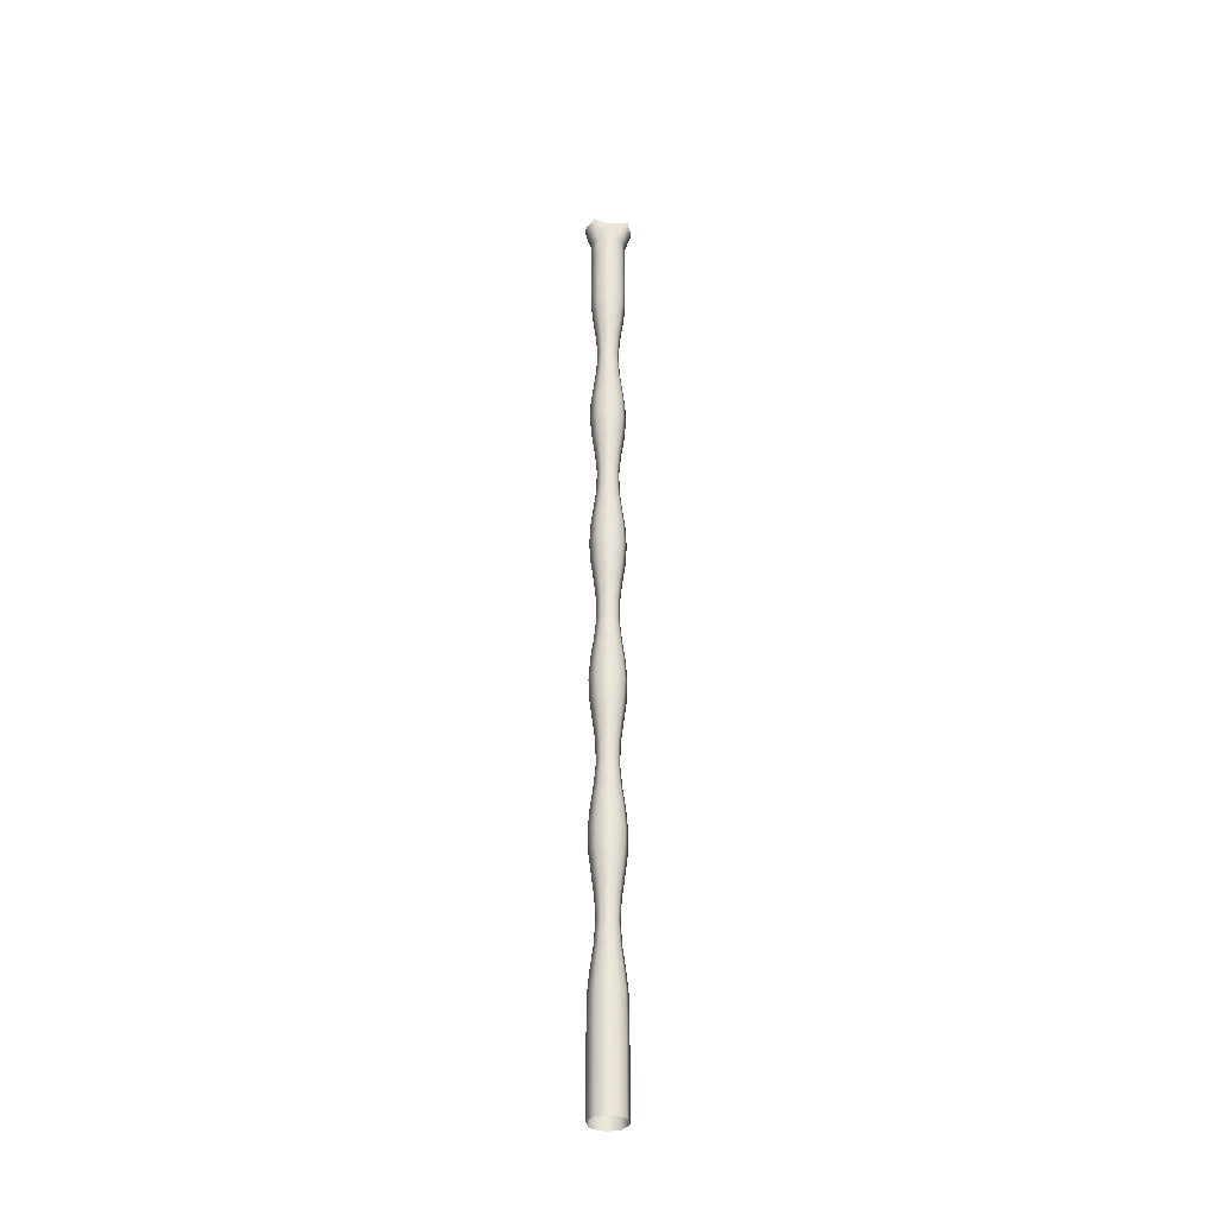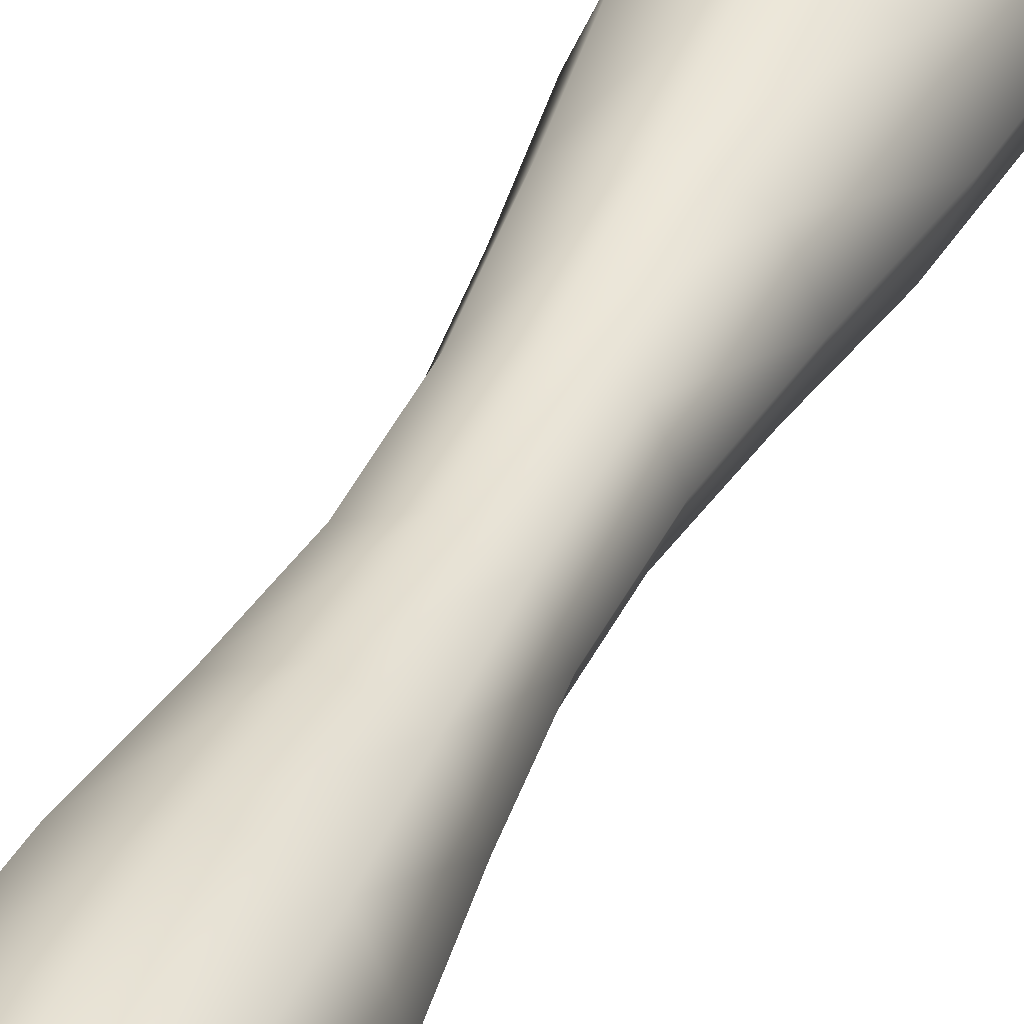
<metadata>
{"format":"obj","ext":"obj","renderer":"f3d","projection":"perspective","resolution":1024,"background":"white","views":[{"elev":-35.5,"azim":-99.8,"up":"+Y"},{"elev":37.5,"azim":21.9,"up":"+Z"}]}
</metadata>
<code>
v  0.3536 -0.0001 -0.3536
v  -0 -0.0001 -0.5
v  -0 0.6096 -0.5
v  0.3536 0.6096 -0.3536
v  -0.3536 -0.0001 -0.3536
v  -0.3536 0.6096 -0.3536
v  -0.5 -0.0001 -0
v  -0.5 0.6096 -0
v  -0.3536 -0.0001 0.3536
v  -0.3536 0.6096 0.3536
v  0 -0.0001 0.5
v  0 0.6096 0.5
v  0.3536 -0.0001 0.3536
v  0.3536 0.6096 0.3536
v  0.5 -0.0001 -0
v  0.5 0.6096 -0
v  -0 1.219 -0.5
v  0.3536 1.219 -0.3536
v  -0.3536 1.219 -0.3536
v  -0.5 1.219 -0
v  -0.3536 1.219 0.3536
v  0 1.219 0.5
v  0.3536 1.219 0.3536
v  0.5 1.219 -0
v  -0 1.829 -0.5
v  0.3536 1.829 -0.3536
v  -0.3536 1.829 -0.3536
v  -0.5 1.829 -0
v  -0.3536 1.829 0.3536
v  0 1.829 0.5
v  0.3536 1.829 0.3536
v  0.5 1.829 -0
v  -0 2.439 -0.5
v  0.3536 2.439 -0.3536
v  -0.3536 2.439 -0.3536
v  -0.5 2.439 -0
v  -0.3536 2.439 0.3536
v  0 2.439 0.5
v  0.3536 2.439 0.3536
v  0.5 2.439 -0
v  -0 3.049 -0.4906
v  0.3469 3.049 -0.3469
v  -0.3469 3.049 -0.3469
v  -0.4906 3.049 -0
v  -0.3469 3.049 0.3469
v  0 3.049 0.4906
v  0.3469 3.049 0.3469
v  0.4906 3.049 -0
v  -0 3.658 -0.4259
v  0.3011 3.658 -0.3011
v  -0.3011 3.658 -0.3011
v  -0.4259 3.658 -0
v  -0.3011 3.658 0.3011
v  0 3.658 0.4259
v  0.3011 3.658 0.3011
v  0.4259 3.658 -0
v  -0 4.268 -0.3426
v  0.2423 4.268 -0.2423
v  -0.2423 4.268 -0.2423
v  -0.3426 4.268 -0
v  -0.2423 4.268 0.2423
v  0 4.268 0.3426
v  0.2423 4.268 0.2423
v  0.3426 4.268 -0
v  -0 4.878 -0.3004
v  0.2124 4.878 -0.2124
v  -0.2124 4.878 -0.2124
v  -0.3004 4.878 -0
v  -0.2124 4.878 0.2124
v  0 4.878 0.3004
v  0.2124 4.878 0.2124
v  0.3004 4.878 -0
v  -0 5.487 -0.3293
v  0.2328 5.487 -0.2328
v  -0.2328 5.487 -0.2328
v  -0.3293 5.487 -0
v  -0.2328 5.487 0.2328
v  0 5.487 0.3293
v  0.2328 5.487 0.2328
v  0.3293 5.487 -0
v  -0 6.097 -0.4087
v  0.289 6.097 -0.289
v  -0.289 6.097 -0.289
v  -0.4087 6.097 -0
v  -0.289 6.097 0.289
v  0 6.097 0.4087
v  0.289 6.097 0.289
v  0.4087 6.097 -0
v  -0 6.707 -0.4819
v  0.3408 6.707 -0.3408
v  -0.3408 6.707 -0.3408
v  -0.4819 6.707 -0
v  -0.3408 6.707 0.3408
v  0 6.707 0.4819
v  0.3408 6.707 0.3408
v  0.4819 6.707 -0
v  -0 7.317 -0.4966
v  0.3511 7.317 -0.3511
v  -0.3511 7.317 -0.3511
v  -0.4966 7.317 -0
v  -0.3511 7.317 0.3511
v  0 7.317 0.4966
v  0.3511 7.317 0.3511
v  0.4966 7.317 -0
v  -0 7.926 -0.4423
v  0.3127 7.926 -0.3127
v  -0.3127 7.926 -0.3127
v  -0.4423 7.926 -0
v  -0.3127 7.926 0.3127
v  0 7.926 0.4423
v  0.3127 7.926 0.3127
v  0.4423 7.926 -0
v  -0 8.536 -0.3577
v  0.253 8.536 -0.253
v  -0.253 8.536 -0.253
v  -0.3577 8.536 -0
v  -0.253 8.536 0.253
v  0 8.536 0.3577
v  0.253 8.536 0.253
v  0.3577 8.536 -0
v  -0 9.146 -0.3034
v  0.2145 9.146 -0.2145
v  -0.2145 9.146 -0.2145
v  -0.3034 9.146 -0
v  -0.2145 9.146 0.2145
v  0 9.146 0.3034
v  0.2145 9.146 0.2145
v  0.3034 9.146 -0
v  -0 9.755 -0.3181
v  0.2249 9.755 -0.2249
v  -0.2249 9.755 -0.2249
v  -0.3181 9.755 -0
v  -0.2249 9.755 0.2249
v  0 9.755 0.3181
v  0.2249 9.755 0.2249
v  0.3181 9.755 -0
v  -0 10.37 -0.3913
v  0.2767 10.37 -0.2767
v  -0.2767 10.37 -0.2767
v  -0.3913 10.37 -0
v  -0.2767 10.37 0.2767
v  0 10.37 0.3913
v  0.2767 10.37 0.2767
v  0.3913 10.37 -0
v  -0 10.97 -0.4707
v  0.3328 10.97 -0.3328
v  -0.3328 10.97 -0.3328
v  -0.4707 10.97 -0
v  -0.3328 10.97 0.3328
v  0 10.97 0.4707
v  0.3328 10.97 0.3328
v  0.4707 10.97 -0
v  -0 11.58 -0.4996
v  0.3533 11.58 -0.3533
v  -0.3533 11.58 -0.3533
v  -0.4996 11.58 -0
v  -0.3533 11.58 0.3533
v  0 11.58 0.4996
v  0.3533 11.58 0.3533
v  0.4996 11.58 -0
v  -0 12.19 -0.4574
v  0.3234 12.19 -0.3234
v  -0.3234 12.19 -0.3234
v  -0.4574 12.19 -0
v  -0.3234 12.19 0.3234
v  0 12.19 0.4574
v  0.3234 12.19 0.3234
v  0.4574 12.19 -0
v  -0 12.8 -0.3741
v  0.2645 12.8 -0.2645
v  -0.2645 12.8 -0.2645
v  -0.3741 12.8 -0
v  -0.2645 12.8 0.2645
v  0 12.8 0.3741
v  0.2645 12.8 0.2645
v  0.3741 12.8 -0
v  -0 13.41 -0.3094
v  0.2188 13.41 -0.2188
v  -0.2188 13.41 -0.2188
v  -0.3094 13.41 -0
v  -0.2188 13.41 0.2188
v  0 13.41 0.3094
v  0.2188 13.41 0.2188
v  0.3094 13.41 -0
v  -0 14.02 -0.3094
v  0.2188 14.02 -0.2188
v  -0.2188 14.02 -0.2188
v  -0.3094 14.02 -0
v  -0.2188 14.02 0.2188
v  0 14.02 0.3094
v  0.2188 14.02 0.2188
v  0.3094 14.02 -0
v  -0 14.63 -0.3741
v  0.2645 14.63 -0.2645
v  -0.2645 14.63 -0.2645
v  -0.3741 14.63 -0
v  -0.2645 14.63 0.2645
v  0 14.63 0.3741
v  0.2645 14.63 0.2645
v  0.3741 14.63 -0
v  -0 15.24 -0.4574
v  0.3234 15.24 -0.3234
v  -0.3234 15.24 -0.3234
v  -0.4574 15.24 -0
v  -0.3234 15.24 0.3234
v  0 15.24 0.4574
v  0.3234 15.24 0.3234
v  0.4574 15.24 -0
v  -0 15.85 -0.4996
v  0.3533 15.85 -0.3533
v  -0.3533 15.85 -0.3533
v  -0.4996 15.85 -0
v  -0.3533 15.85 0.3533
v  0 15.85 0.4996
v  0.3533 15.85 0.3533
v  0.4996 15.85 -0
v  -0 16.46 -0.4707
v  0.3328 16.46 -0.3328
v  -0.3328 16.46 -0.3328
v  -0.4707 16.46 -0
v  -0.3328 16.46 0.3328
v  0 16.46 0.4707
v  0.3328 16.46 0.3328
v  0.4707 16.46 -0
v  -0 17.07 -0.3913
v  0.2767 17.07 -0.2767
v  -0.2767 17.07 -0.2767
v  -0.3913 17.07 -0
v  -0.2767 17.07 0.2767
v  0 17.07 0.3913
v  0.2767 17.07 0.2767
v  0.3913 17.07 -0
v  -0 17.68 -0.3181
v  0.2249 17.68 -0.2249
v  -0.2249 17.68 -0.2249
v  -0.3181 17.68 -0
v  -0.2249 17.68 0.2249
v  0 17.68 0.3181
v  0.2249 17.68 0.2249
v  0.3181 17.68 -0
v  -0 18.29 -0.3034
v  0.2145 18.29 -0.2145
v  -0.2145 18.29 -0.2145
v  -0.3034 18.29 -0
v  -0.2145 18.29 0.2145
v  0 18.29 0.3034
v  0.2145 18.29 0.2145
v  0.3034 18.29 -0
v  -0 18.9 -0.3577
v  0.253 18.9 -0.253
v  -0.253 18.9 -0.253
v  -0.3577 18.9 -0
v  -0.253 18.9 0.253
v  0 18.9 0.3577
v  0.253 18.9 0.253
v  0.3577 18.9 -0
v  -0 19.51 -0.4423
v  0.3127 19.51 -0.3127
v  -0.3127 19.51 -0.3127
v  -0.4423 19.51 -0
v  -0.3127 19.51 0.3127
v  0 19.51 0.4423
v  0.3127 19.51 0.3127
v  0.4423 19.51 -0
v  -0 20.12 -0.4966
v  0.3511 20.12 -0.3511
v  -0.3511 20.12 -0.3511
v  -0.4966 20.12 -0
v  -0.3511 20.12 0.3511
v  0 20.12 0.4966
v  0.3511 20.12 0.3511
v  0.4966 20.12 -0
v  -0 20.73 -0.4819
v  0.3408 20.73 -0.3408
v  -0.3408 20.73 -0.3408
v  -0.4819 20.73 -0
v  -0.3408 20.73 0.3408
v  0 20.73 0.4819
v  0.3408 20.73 0.3408
v  0.4819 20.73 -0
v  -0 21.34 -0.4087
v  0.289 21.34 -0.289
v  -0.289 21.34 -0.289
v  -0.4087 21.34 -0
v  -0.289 21.34 0.289
v  0 21.34 0.4087
v  0.289 21.34 0.289
v  0.4087 21.34 -0
v  -0 21.95 -0.3293
v  0.2328 21.95 -0.2328
v  -0.2328 21.95 -0.2328
v  -0.3293 21.95 -0
v  -0.2328 21.95 0.2328
v  0 21.95 0.3293
v  0.2328 21.95 0.2328
v  0.3293 21.95 -0
v  -0 22.56 -0.3004
v  0.2124 22.56 -0.2124
v  -0.2124 22.56 -0.2124
v  -0.3004 22.56 -0
v  -0.2124 22.56 0.2124
v  0 22.56 0.3004
v  0.2124 22.56 0.2124
v  0.3004 22.56 -0
v  -0 23.17 -0.3426
v  0.2423 23.17 -0.2423
v  -0.2423 23.17 -0.2423
v  -0.3426 23.17 -0
v  -0.2423 23.17 0.2423
v  0 23.17 0.3426
v  0.2423 23.17 0.2423
v  0.3426 23.17 -0
v  -0 23.78 -0.4259
v  0.3011 23.78 -0.3011
v  -0.3011 23.78 -0.3011
v  -0.4259 23.78 -0
v  -0.3011 23.78 0.3011
v  0 23.78 0.4259
v  0.3011 23.78 0.3011
v  0.4259 23.78 -0
v  -0 24.39 -0.4906
v  0.3469 24.39 -0.3469
v  -0.3469 24.39 -0.3469
v  -0.4906 24.39 -0
v  -0.3469 24.39 0.3469
v  0 24.39 0.4906
v  0.3469 24.39 0.3469
v  0.4906 24.39 -0
v  -0 25 -0.5
v  0.3536 25 -0.3536
v  -0.3536 25 -0.3536
v  -0.5 25 -0
v  -0.3536 25 0.3536
v  0 25 0.5
v  0.3536 25 0.3536
v  0.5 25 -0
v  -0 25.61 -0.5
v  0.3536 25.61 -0.3536
v  -0.3536 25.61 -0.3536
v  -0.5 25.61 -0
v  -0.3536 25.61 0.3536
v  0 25.61 0.5
v  0.3536 25.61 0.3536
v  0.5 25.61 -0
v  -0 26.22 -0.5
v  0.3536 26.22 -0.3536
v  -0.3536 26.22 -0.3536
v  -0.5 26.22 -0
v  -0.3536 26.22 0.3536
v  0 26.22 0.5
v  0.3536 26.22 0.3536
v  0.5 26.22 -0
v  -0 26.83 -0.5
v  0.3536 26.83 -0.3536
v  -0.3536 26.83 -0.3536
v  -0.5 26.83 -0
v  -0.3536 26.83 0.3536
v  0 26.83 0.5
v  0.3536 26.83 0.3536
v  0.5 26.83 -0
v  -0 27.44 -0.6983
v  0.4938 27.44 -0.4938
v  -0.4938 27.44 -0.4938
v  -0.1414 27.69 -0
v  -0.4938 27.44 0.4938
v  -0 27.44 0.6983
v  0.4938 27.44 0.4938
v  0.1414 27.69 -0
g WheatStalk
f 1 2 3
f 3 4 1
f 2 5 6
f 6 3 2
f 5 7 8
f 8 6 5
f 7 9 10
f 10 8 7
f 9 11 12
f 12 10 9
f 11 13 14
f 14 12 11
f 13 15 16
f 16 14 13
f 15 1 4
f 4 16 15
f 4 3 17
f 17 18 4
f 3 6 19
f 19 17 3
f 6 8 20
f 20 19 6
f 8 10 21
f 21 20 8
f 10 12 22
f 22 21 10
f 12 14 23
f 23 22 12
f 14 16 24
f 24 23 14
f 16 4 18
f 18 24 16
f 18 17 25
f 25 26 18
f 17 19 27
f 27 25 17
f 19 20 28
f 28 27 19
f 20 21 29
f 29 28 20
f 21 22 30
f 30 29 21
f 22 23 31
f 31 30 22
f 23 24 32
f 32 31 23
f 24 18 26
f 26 32 24
f 26 25 33
f 33 34 26
f 25 27 35
f 35 33 25
f 27 28 36
f 36 35 27
f 28 29 37
f 37 36 28
f 29 30 38
f 38 37 29
f 30 31 39
f 39 38 30
f 31 32 40
f 40 39 31
f 32 26 34
f 34 40 32
f 34 33 41
f 41 42 34
f 33 35 43
f 43 41 33
f 35 36 44
f 44 43 35
f 36 37 45
f 45 44 36
f 37 38 46
f 46 45 37
f 38 39 47
f 47 46 38
f 39 40 48
f 48 47 39
f 40 34 42
f 42 48 40
f 42 41 49
f 49 50 42
f 41 43 51
f 51 49 41
f 43 44 52
f 52 51 43
f 44 45 53
f 53 52 44
f 45 46 54
f 54 53 45
f 46 47 55
f 55 54 46
f 47 48 56
f 56 55 47
f 48 42 50
f 50 56 48
f 50 49 57
f 57 58 50
f 49 51 59
f 59 57 49
f 51 52 60
f 60 59 51
f 52 53 61
f 61 60 52
f 53 54 62
f 62 61 53
f 54 55 63
f 63 62 54
f 55 56 64
f 64 63 55
f 56 50 58
f 58 64 56
f 58 57 65
f 65 66 58
f 57 59 67
f 67 65 57
f 59 60 68
f 68 67 59
f 60 61 69
f 69 68 60
f 61 62 70
f 70 69 61
f 62 63 71
f 71 70 62
f 63 64 72
f 72 71 63
f 64 58 66
f 66 72 64
f 66 65 73
f 73 74 66
f 65 67 75
f 75 73 65
f 67 68 76
f 76 75 67
f 68 69 77
f 77 76 68
f 69 70 78
f 78 77 69
f 70 71 79
f 79 78 70
f 71 72 80
f 80 79 71
f 72 66 74
f 74 80 72
f 74 73 81
f 81 82 74
f 73 75 83
f 83 81 73
f 75 76 84
f 84 83 75
f 76 77 85
f 85 84 76
f 77 78 86
f 86 85 77
f 78 79 87
f 87 86 78
f 79 80 88
f 88 87 79
f 80 74 82
f 82 88 80
f 82 81 89
f 89 90 82
f 81 83 91
f 91 89 81
f 83 84 92
f 92 91 83
f 84 85 93
f 93 92 84
f 85 86 94
f 94 93 85
f 86 87 95
f 95 94 86
f 87 88 96
f 96 95 87
f 88 82 90
f 90 96 88
f 90 89 97
f 97 98 90
f 89 91 99
f 99 97 89
f 91 92 100
f 100 99 91
f 92 93 101
f 101 100 92
f 93 94 102
f 102 101 93
f 94 95 103
f 103 102 94
f 95 96 104
f 104 103 95
f 96 90 98
f 98 104 96
f 98 97 105
f 105 106 98
f 97 99 107
f 107 105 97
f 99 100 108
f 108 107 99
f 100 101 109
f 109 108 100
f 101 102 110
f 110 109 101
f 102 103 111
f 111 110 102
f 103 104 112
f 112 111 103
f 104 98 106
f 106 112 104
f 106 105 113
f 113 114 106
f 105 107 115
f 115 113 105
f 107 108 116
f 116 115 107
f 108 109 117
f 117 116 108
f 109 110 118
f 118 117 109
f 110 111 119
f 119 118 110
f 111 112 120
f 120 119 111
f 112 106 114
f 114 120 112
f 114 113 121
f 121 122 114
f 113 115 123
f 123 121 113
f 115 116 124
f 124 123 115
f 116 117 125
f 125 124 116
f 117 118 126
f 126 125 117
f 118 119 127
f 127 126 118
f 119 120 128
f 128 127 119
f 120 114 122
f 122 128 120
f 122 121 129
f 129 130 122
f 121 123 131
f 131 129 121
f 123 124 132
f 132 131 123
f 124 125 133
f 133 132 124
f 125 126 134
f 134 133 125
f 126 127 135
f 135 134 126
f 127 128 136
f 136 135 127
f 128 122 130
f 130 136 128
f 130 129 137
f 137 138 130
f 129 131 139
f 139 137 129
f 131 132 140
f 140 139 131
f 132 133 141
f 141 140 132
f 133 134 142
f 142 141 133
f 134 135 143
f 143 142 134
f 135 136 144
f 144 143 135
f 136 130 138
f 138 144 136
f 138 137 145
f 145 146 138
f 137 139 147
f 147 145 137
f 139 140 148
f 148 147 139
f 140 141 149
f 149 148 140
f 141 142 150
f 150 149 141
f 142 143 151
f 151 150 142
f 143 144 152
f 152 151 143
f 144 138 146
f 146 152 144
f 146 145 153
f 153 154 146
f 145 147 155
f 155 153 145
f 147 148 156
f 156 155 147
f 148 149 157
f 157 156 148
f 149 150 158
f 158 157 149
f 150 151 159
f 159 158 150
f 151 152 160
f 160 159 151
f 152 146 154
f 154 160 152
f 154 153 161
f 161 162 154
f 153 155 163
f 163 161 153
f 155 156 164
f 164 163 155
f 156 157 165
f 165 164 156
f 157 158 166
f 166 165 157
f 158 159 167
f 167 166 158
f 159 160 168
f 168 167 159
f 160 154 162
f 162 168 160
f 162 161 169
f 169 170 162
f 161 163 171
f 171 169 161
f 163 164 172
f 172 171 163
f 164 165 173
f 173 172 164
f 165 166 174
f 174 173 165
f 166 167 175
f 175 174 166
f 167 168 176
f 176 175 167
f 168 162 170
f 170 176 168
f 170 169 177
f 177 178 170
f 169 171 179
f 179 177 169
f 171 172 180
f 180 179 171
f 172 173 181
f 181 180 172
f 173 174 182
f 182 181 173
f 174 175 183
f 183 182 174
f 175 176 184
f 184 183 175
f 176 170 178
f 178 184 176
f 178 177 185
f 185 186 178
f 177 179 187
f 187 185 177
f 179 180 188
f 188 187 179
f 180 181 189
f 189 188 180
f 181 182 190
f 190 189 181
f 182 183 191
f 191 190 182
f 183 184 192
f 192 191 183
f 184 178 186
f 186 192 184
f 186 185 193
f 193 194 186
f 185 187 195
f 195 193 185
f 187 188 196
f 196 195 187
f 188 189 197
f 197 196 188
f 189 190 198
f 198 197 189
f 190 191 199
f 199 198 190
f 191 192 200
f 200 199 191
f 192 186 194
f 194 200 192
f 194 193 201
f 201 202 194
f 193 195 203
f 203 201 193
f 195 196 204
f 204 203 195
f 196 197 205
f 205 204 196
f 197 198 206
f 206 205 197
f 198 199 207
f 207 206 198
f 199 200 208
f 208 207 199
f 200 194 202
f 202 208 200
f 202 201 209
f 209 210 202
f 201 203 211
f 211 209 201
f 203 204 212
f 212 211 203
f 204 205 213
f 213 212 204
f 205 206 214
f 214 213 205
f 206 207 215
f 215 214 206
f 207 208 216
f 216 215 207
f 208 202 210
f 210 216 208
f 210 209 217
f 217 218 210
f 209 211 219
f 219 217 209
f 211 212 220
f 220 219 211
f 212 213 221
f 221 220 212
f 213 214 222
f 222 221 213
f 214 215 223
f 223 222 214
f 215 216 224
f 224 223 215
f 216 210 218
f 218 224 216
f 218 217 225
f 225 226 218
f 217 219 227
f 227 225 217
f 219 220 228
f 228 227 219
f 220 221 229
f 229 228 220
f 221 222 230
f 230 229 221
f 222 223 231
f 231 230 222
f 223 224 232
f 232 231 223
f 224 218 226
f 226 232 224
f 226 225 233
f 233 234 226
f 225 227 235
f 235 233 225
f 227 228 236
f 236 235 227
f 228 229 237
f 237 236 228
f 229 230 238
f 238 237 229
f 230 231 239
f 239 238 230
f 231 232 240
f 240 239 231
f 232 226 234
f 234 240 232
f 234 233 241
f 241 242 234
f 233 235 243
f 243 241 233
f 235 236 244
f 244 243 235
f 236 237 245
f 245 244 236
f 237 238 246
f 246 245 237
f 238 239 247
f 247 246 238
f 239 240 248
f 248 247 239
f 240 234 242
f 242 248 240
f 242 241 249
f 249 250 242
f 241 243 251
f 251 249 241
f 243 244 252
f 252 251 243
f 244 245 253
f 253 252 244
f 245 246 254
f 254 253 245
f 246 247 255
f 255 254 246
f 247 248 256
f 256 255 247
f 248 242 250
f 250 256 248
f 250 249 257
f 257 258 250
f 249 251 259
f 259 257 249
f 251 252 260
f 260 259 251
f 252 253 261
f 261 260 252
f 253 254 262
f 262 261 253
f 254 255 263
f 263 262 254
f 255 256 264
f 264 263 255
f 256 250 258
f 258 264 256
f 258 257 265
f 265 266 258
f 257 259 267
f 267 265 257
f 259 260 268
f 268 267 259
f 260 261 269
f 269 268 260
f 261 262 270
f 270 269 261
f 262 263 271
f 271 270 262
f 263 264 272
f 272 271 263
f 264 258 266
f 266 272 264
f 266 265 273
f 273 274 266
f 265 267 275
f 275 273 265
f 267 268 276
f 276 275 267
f 268 269 277
f 277 276 268
f 269 270 278
f 278 277 269
f 270 271 279
f 279 278 270
f 271 272 280
f 280 279 271
f 272 266 274
f 274 280 272
f 274 273 281
f 281 282 274
f 273 275 283
f 283 281 273
f 275 276 284
f 284 283 275
f 276 277 285
f 285 284 276
f 277 278 286
f 286 285 277
f 278 279 287
f 287 286 278
f 279 280 288
f 288 287 279
f 280 274 282
f 282 288 280
f 282 281 289
f 289 290 282
f 281 283 291
f 291 289 281
f 283 284 292
f 292 291 283
f 284 285 293
f 293 292 284
f 285 286 294
f 294 293 285
f 286 287 295
f 295 294 286
f 287 288 296
f 296 295 287
f 288 282 290
f 290 296 288
f 290 289 297
f 297 298 290
f 289 291 299
f 299 297 289
f 291 292 300
f 300 299 291
f 292 293 301
f 301 300 292
f 293 294 302
f 302 301 293
f 294 295 303
f 303 302 294
f 295 296 304
f 304 303 295
f 296 290 298
f 298 304 296
f 298 297 305
f 305 306 298
f 297 299 307
f 307 305 297
f 299 300 308
f 308 307 299
f 300 301 309
f 309 308 300
f 301 302 310
f 310 309 301
f 302 303 311
f 311 310 302
f 303 304 312
f 312 311 303
f 304 298 306
f 306 312 304
f 306 305 313
f 313 314 306
f 305 307 315
f 315 313 305
f 307 308 316
f 316 315 307
f 308 309 317
f 317 316 308
f 309 310 318
f 318 317 309
f 310 311 319
f 319 318 310
f 311 312 320
f 320 319 311
f 312 306 314
f 314 320 312
f 314 313 321
f 321 322 314
f 313 315 323
f 323 321 313
f 315 316 324
f 324 323 315
f 316 317 325
f 325 324 316
f 317 318 326
f 326 325 317
f 318 319 327
f 327 326 318
f 319 320 328
f 328 327 319
f 320 314 322
f 322 328 320
f 322 321 329
f 329 330 322
f 321 323 331
f 331 329 321
f 323 324 332
f 332 331 323
f 324 325 333
f 333 332 324
f 325 326 334
f 334 333 325
f 326 327 335
f 335 334 326
f 327 328 336
f 336 335 327
f 328 322 330
f 330 336 328
f 330 329 337
f 337 338 330
f 329 331 339
f 339 337 329
f 331 332 340
f 340 339 331
f 332 333 341
f 341 340 332
f 333 334 342
f 342 341 333
f 334 335 343
f 343 342 334
f 335 336 344
f 344 343 335
f 336 330 338
f 338 344 336
f 338 337 345
f 345 346 338
f 337 339 347
f 347 345 337
f 339 340 348
f 348 347 339
f 340 341 349
f 349 348 340
f 341 342 350
f 350 349 341
f 342 343 351
f 351 350 342
f 343 344 352
f 352 351 343
f 344 338 346
f 346 352 344
f 346 345 353
f 353 354 346
f 345 347 355
f 355 353 345
f 347 348 356
f 356 355 347
f 348 349 357
f 357 356 348
f 349 350 358
f 358 357 349
f 350 351 359
f 359 358 350
f 351 352 360
f 360 359 351
f 352 346 354
f 354 360 352
f 354 353 361
f 361 362 354
f 353 355 363
f 363 361 353
f 355 356 364
f 364 363 355
f 356 357 365
f 365 364 356
f 357 358 366
f 366 365 357
f 358 359 367
f 367 366 358
f 359 360 368
f 368 367 359
f 360 354 362
f 362 368 360
f 361 363 364
f 364 365 366
f 366 367 368
f 364 366 368
f 361 364 368
f 362 361 368

</code>
